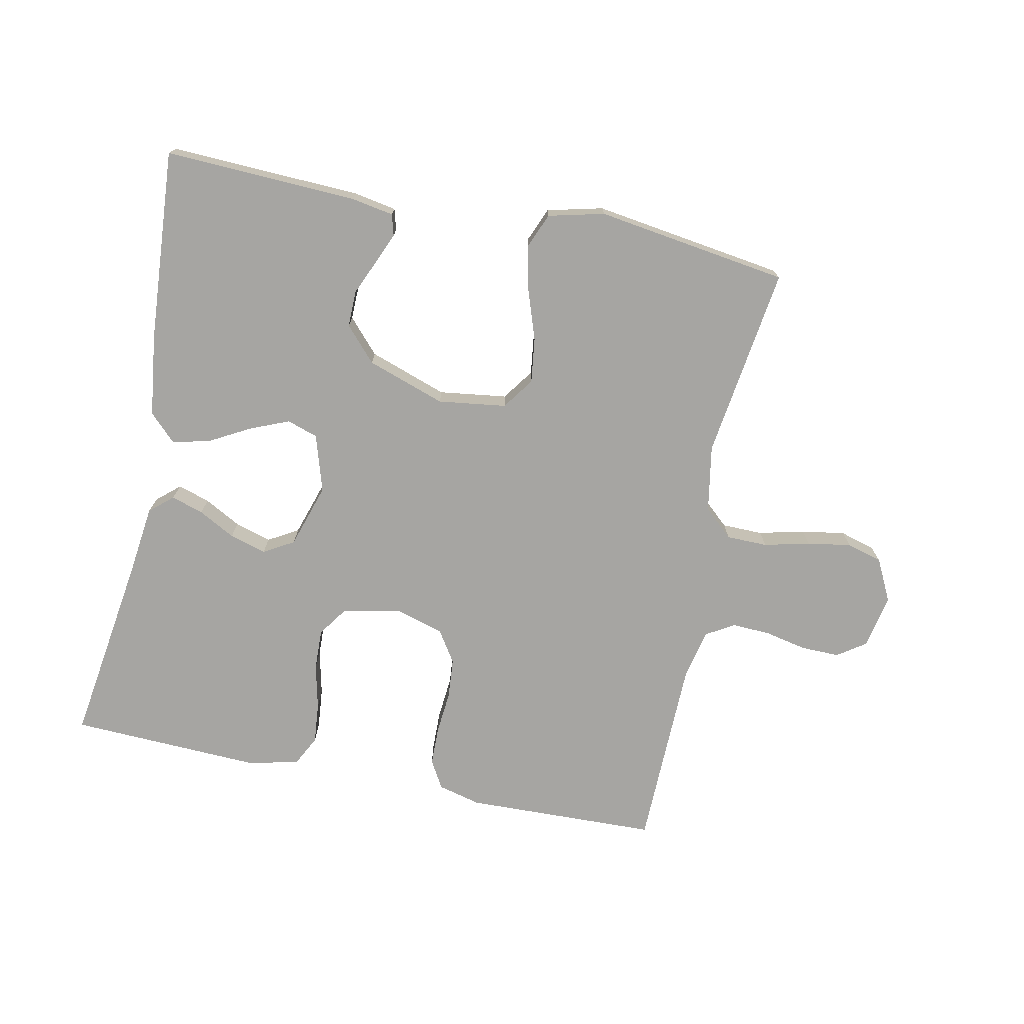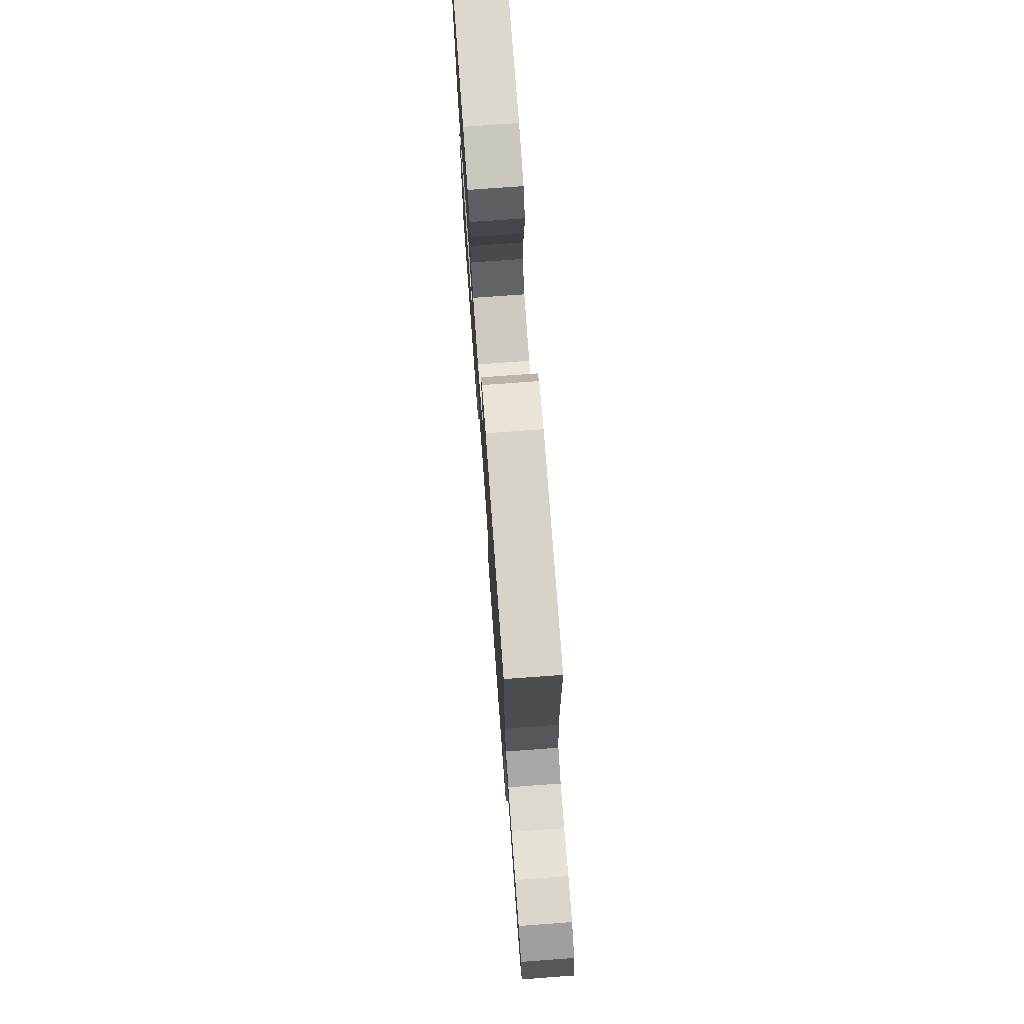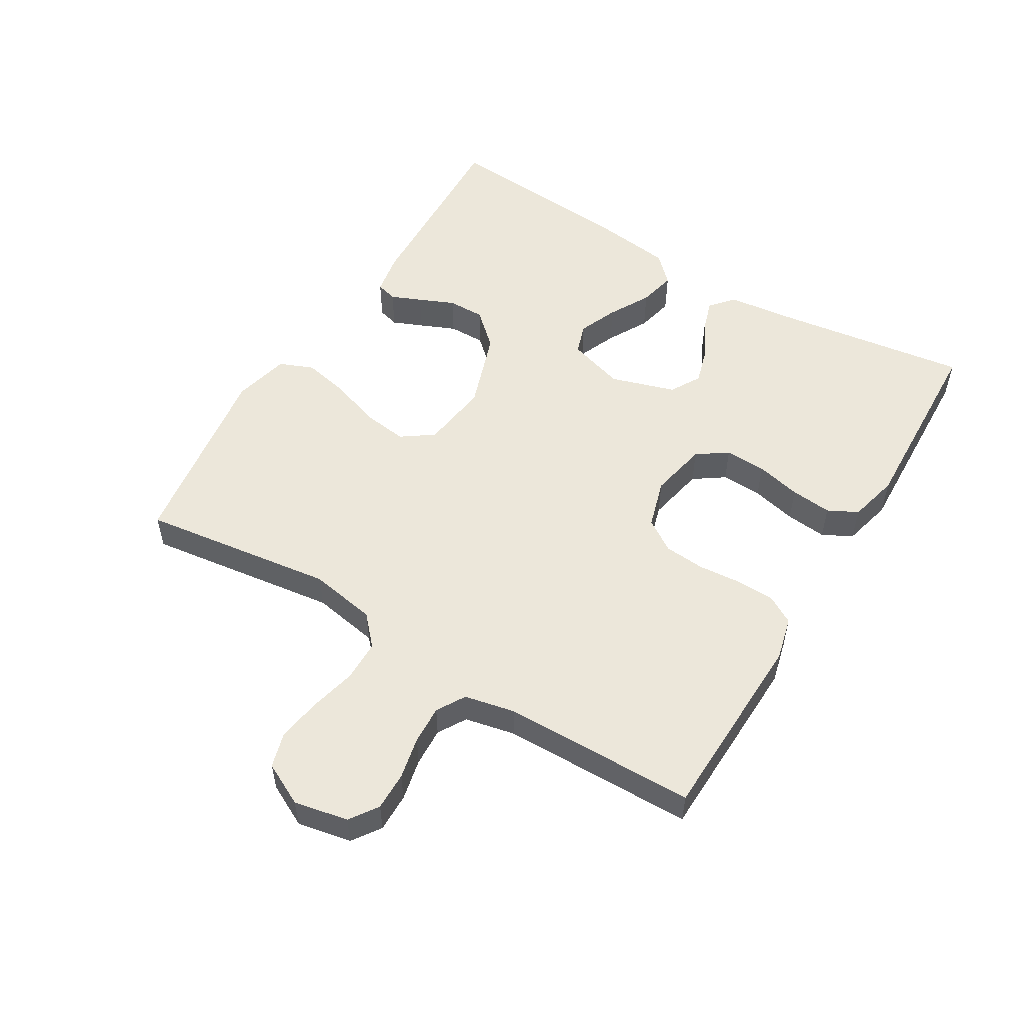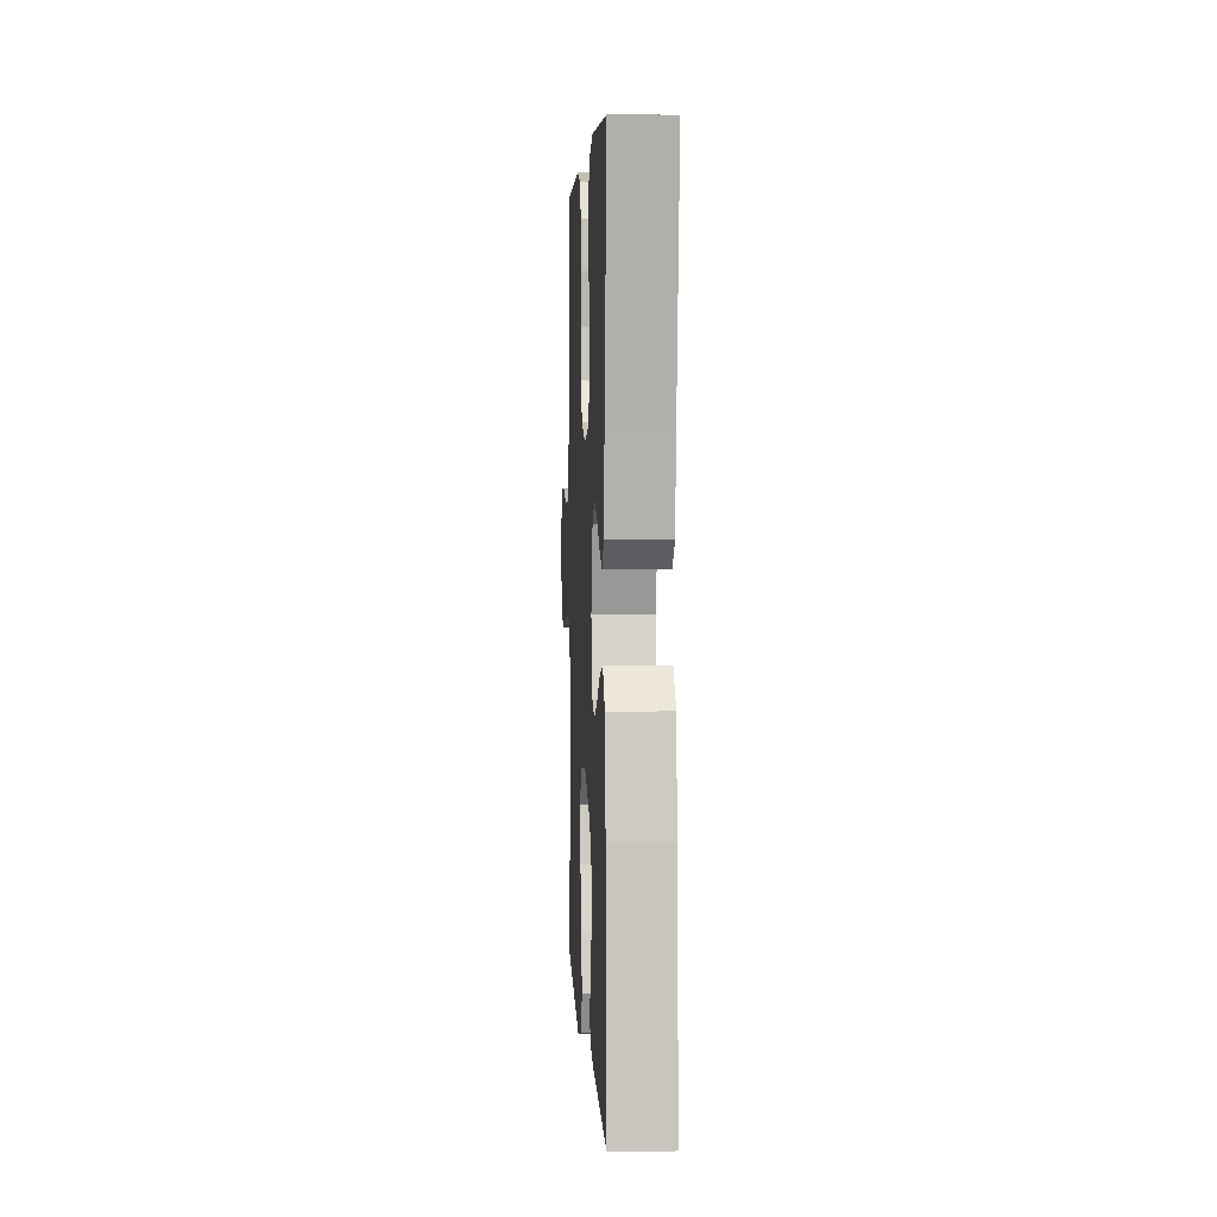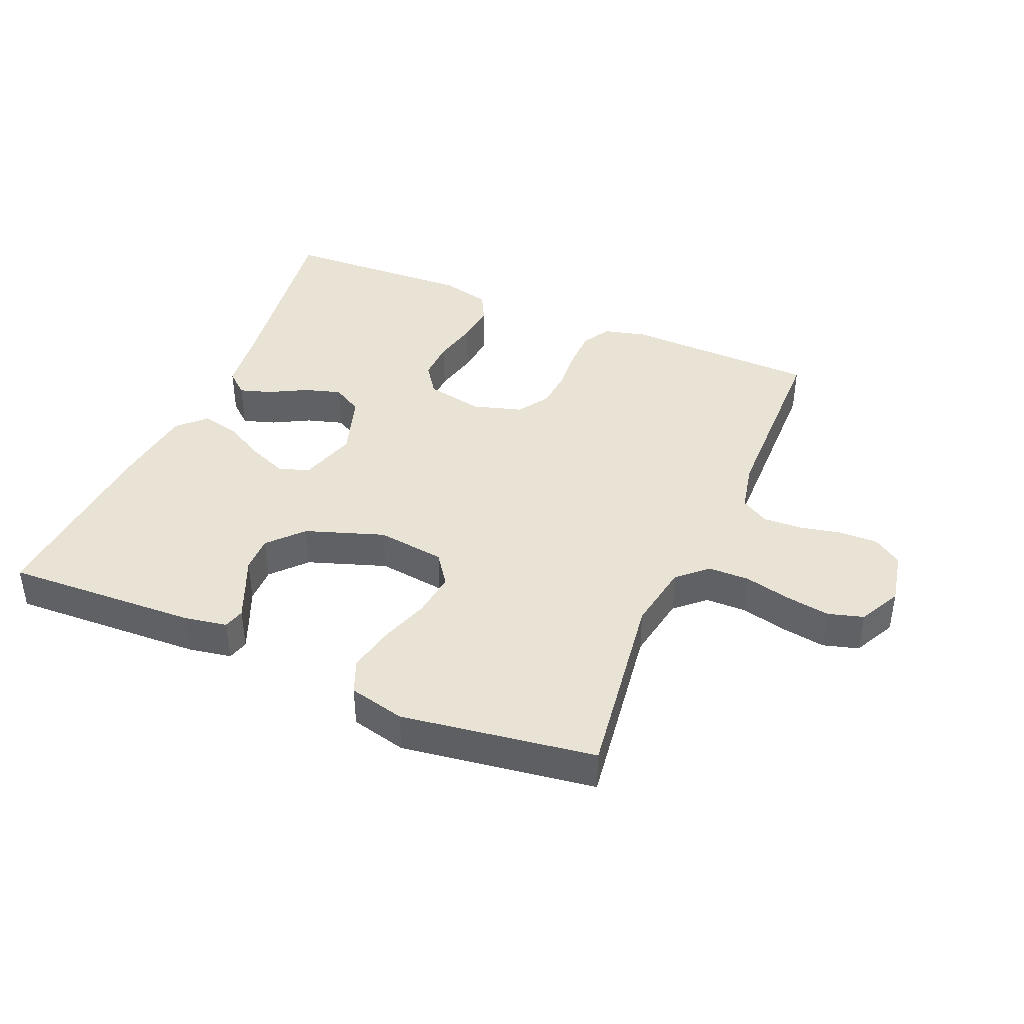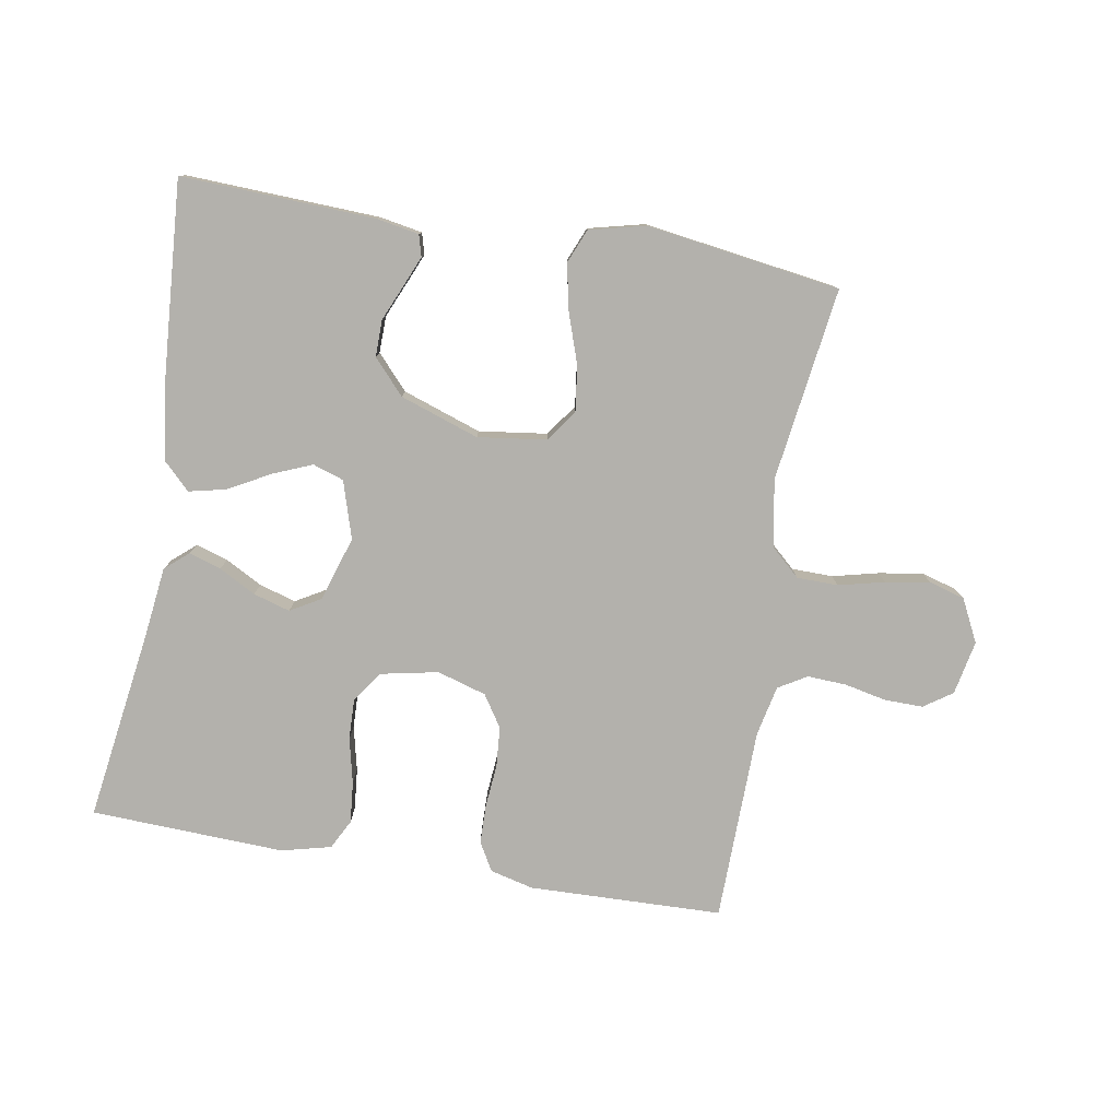
<metadata>
{"format":"obj","ext":"obj","renderer":"f3d","projection":"perspective","resolution":1024,"background":"white","views":[{"elev":-73.8,"azim":168.5,"up":"+Y"},{"elev":74.6,"azim":-94.2,"up":"+Z"},{"elev":53.7,"azim":-58.7,"up":"+Y"},{"elev":4.0,"azim":87.1,"up":"+Z"},{"elev":41.1,"azim":-156.9,"up":"+Y"},{"elev":-79.0,"azim":170.4,"up":"+Y"}]}
</metadata>
<code>
v 0.5 0.07 0.5
v 0.456 0.07 0.2
v 0.443 0.07 0.094
v 0.407 0.07 0.063
v 0.357 0.07 0.079
v 0.3 0.07 0.11
v 0.243 0.07 0.127
v 0.196 0.07 0.1
v 0.164 0.07 0
v 0.191 0.07 -0.089
v 0.239 0.07 -0.105
v 0.3 0.07 -0.08
v 0.364 0.07 -0.045
v 0.422 0.07 -0.032
v 0.463 0.07 -0.073
v 0.479 0.07 -0.2
v 0.5 0.07 -0.5
v 0.2 0.07 -0.487
v 0.134 0.07 -0.475
v 0.125 0.07 -0.442
v 0.145 0.07 -0.395
v 0.169 0.07 -0.34
v 0.17 0.07 -0.283
v 0.122 0.07 -0.23
v 0 0.07 -0.188
v -0.106 0.07 -0.202
v -0.141 0.07 -0.251
v -0.132 0.07 -0.321
v -0.106 0.07 -0.398
v -0.091 0.07 -0.47
v -0.113 0.07 -0.523
v -0.2 0.07 -0.544
v -0.5 0.07 -0.5
v -0.458 0.07 -0.2
v -0.476 0.07 -0.096
v -0.521 0.07 -0.055
v -0.585 0.07 -0.054
v -0.656 0.07 -0.071
v -0.725 0.07 -0.082
v -0.78 0.07 -0.066
v -0.813 0.07 0
v -0.796 0.07 0.084
v -0.752 0.07 0.114
v -0.692 0.07 0.113
v -0.627 0.07 0.099
v -0.567 0.07 0.096
v -0.523 0.07 0.122
v -0.506 0.07 0.2
v -0.5 0.07 0.5
v -0.2 0.07 0.508
v -0.133 0.07 0.491
v -0.108 0.07 0.447
v -0.107 0.07 0.386
v -0.113 0.07 0.32
v -0.108 0.07 0.257
v -0.076 0.07 0.208
v 0 0.07 0.185
v 0.09 0.07 0.203
v 0.123 0.07 0.25
v 0.121 0.07 0.314
v 0.105 0.07 0.384
v 0.099 0.07 0.448
v 0.123 0.07 0.494
v 0.2 0.07 0.513
v 0.5 0 0.5
v 0.456 0 0.2
v 0.443 0 0.094
v 0.407 0 0.063
v 0.357 0 0.079
v 0.3 0 0.11
v 0.243 0 0.127
v 0.196 0 0.1
v 0.164 0 0
v 0.191 0 -0.089
v 0.239 0 -0.105
v 0.3 0 -0.08
v 0.364 0 -0.045
v 0.422 0 -0.032
v 0.463 0 -0.073
v 0.479 0 -0.2
v 0.5 0 -0.5
v 0.2 0 -0.487
v 0.134 0 -0.475
v 0.125 0 -0.442
v 0.145 0 -0.395
v 0.169 0 -0.34
v 0.17 0 -0.283
v 0.122 0 -0.23
v 0 0 -0.188
v -0.106 0 -0.202
v -0.141 0 -0.251
v -0.132 0 -0.321
v -0.106 0 -0.398
v -0.091 0 -0.47
v -0.113 0 -0.523
v -0.2 0 -0.544
v -0.5 0 -0.5
v -0.458 0 -0.2
v -0.476 0 -0.096
v -0.521 0 -0.055
v -0.585 0 -0.054
v -0.656 0 -0.071
v -0.725 0 -0.082
v -0.78 0 -0.066
v -0.813 0 0
v -0.796 0 0.084
v -0.752 0 0.114
v -0.692 0 0.113
v -0.627 0 0.099
v -0.567 0 0.096
v -0.523 0 0.122
v -0.506 0 0.2
v -0.5 0 0.5
v -0.2 0 0.508
v -0.133 0 0.491
v -0.108 0 0.447
v -0.107 0 0.386
v -0.113 0 0.32
v -0.108 0 0.257
v -0.076 0 0.208
v 0 0 0.185
v 0.09 0 0.203
v 0.123 0 0.25
v 0.121 0 0.314
v 0.105 0 0.384
v 0.099 0 0.448
v 0.123 0 0.494
v 0.2 0 0.513
f 63 64 1 2
f 60 61 62 63
f 59 60 63 2
f 58 59 2 3
f 57 58 3
f 51 52 53 54
f 51 54 55
f 48 49 50 51
f 47 48 51 55
f 46 47 55 56
f 42 43 44 45
f 42 45 46
f 41 42 46
f 37 38 39 40
f 37 40 41 46
f 31 32 33 34
f 31 34 35
f 28 29 30 31
f 27 28 31 35
f 26 27 35 36
f 19 20 21 22
f 17 18 19 22
f 17 22 23
f 16 17 23 24
f 12 13 14 15
f 11 12 15 16
f 10 11 16 24
f 3 4 5 6
f 3 6 7
f 57 3 7
f 37 46 56 57
f 36 37 57 7
f 25 26 36
f 9 10 24 25
f 8 9 25 36
f 7 8 36
f 66 65 128 127
f 127 126 125 124
f 66 127 124 123
f 67 66 123 122
f 67 122 121
f 118 117 116 115
f 119 118 115
f 115 114 113 112
f 119 115 112 111
f 120 119 111 110
f 109 108 107 106
f 110 109 106
f 110 106 105
f 104 103 102 101
f 110 105 104 101
f 98 97 96 95
f 99 98 95
f 95 94 93 92
f 99 95 92 91
f 100 99 91 90
f 86 85 84 83
f 86 83 82 81
f 87 86 81
f 88 87 81 80
f 79 78 77 76
f 80 79 76 75
f 88 80 75 74
f 70 69 68 67
f 71 70 67
f 71 67 121
f 121 120 110 101
f 71 121 101 100
f 100 90 89
f 89 88 74 73
f 100 89 73 72
f 100 72 71
f 1 65 66 2
f 2 66 67 3
f 3 67 68 4
f 4 68 69 5
f 5 69 70 6
f 6 70 71 7
f 7 71 72 8
f 8 72 73 9
f 9 73 74 10
f 10 74 75 11
f 11 75 76 12
f 12 76 77 13
f 13 77 78 14
f 14 78 79 15
f 15 79 80 16
f 16 80 81 17
f 17 81 82 18
f 18 82 83 19
f 19 83 84 20
f 20 84 85 21
f 21 85 86 22
f 22 86 87 23
f 23 87 88 24
f 24 88 89 25
f 25 89 90 26
f 26 90 91 27
f 27 91 92 28
f 28 92 93 29
f 29 93 94 30
f 30 94 95 31
f 31 95 96 32
f 32 96 97 33
f 33 97 98 34
f 34 98 99 35
f 35 99 100 36
f 36 100 101 37
f 37 101 102 38
f 38 102 103 39
f 39 103 104 40
f 40 104 105 41
f 41 105 106 42
f 42 106 107 43
f 43 107 108 44
f 44 108 109 45
f 45 109 110 46
f 46 110 111 47
f 47 111 112 48
f 48 112 113 49
f 49 113 114 50
f 50 114 115 51
f 51 115 116 52
f 52 116 117 53
f 53 117 118 54
f 54 118 119 55
f 55 119 120 56
f 56 120 121 57
f 57 121 122 58
f 58 122 123 59
f 59 123 124 60
f 60 124 125 61
f 61 125 126 62
f 62 126 127 63
f 63 127 128 64
f 64 128 65 1

</code>
